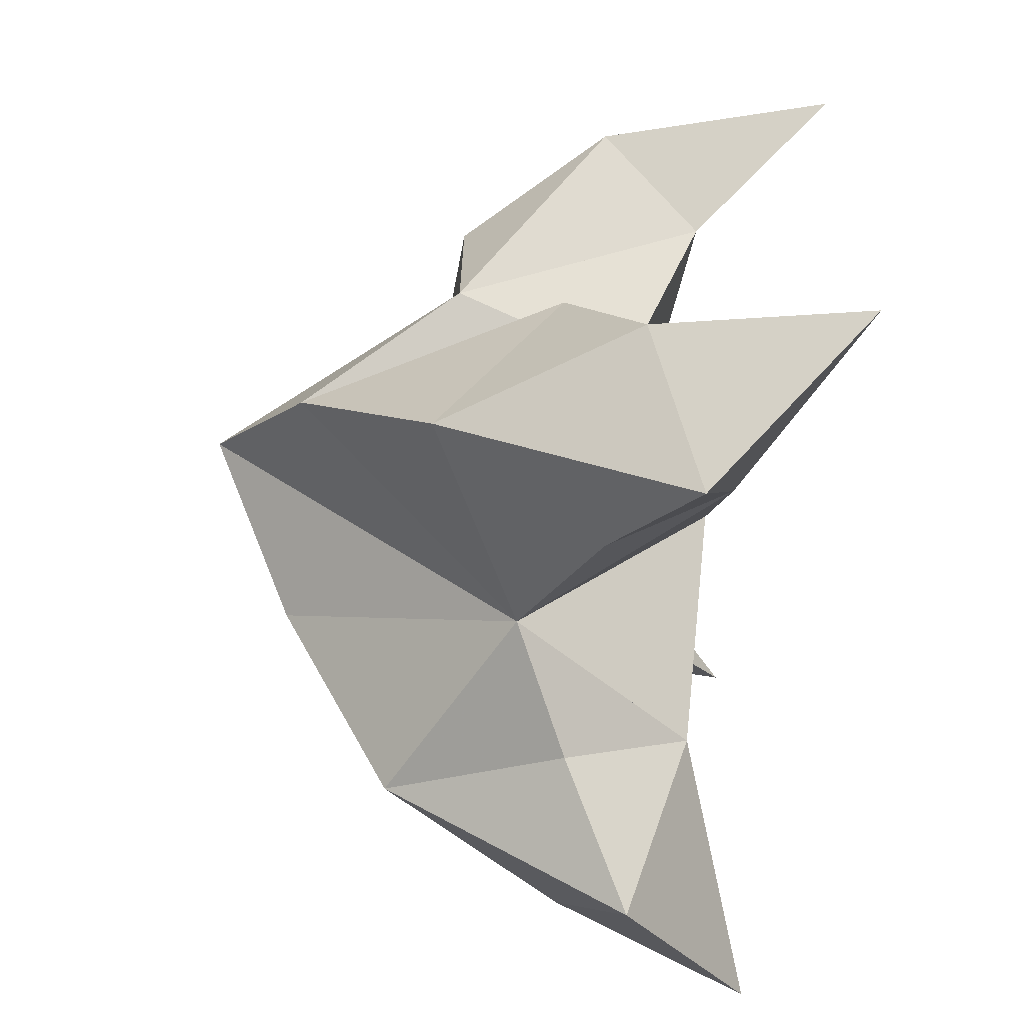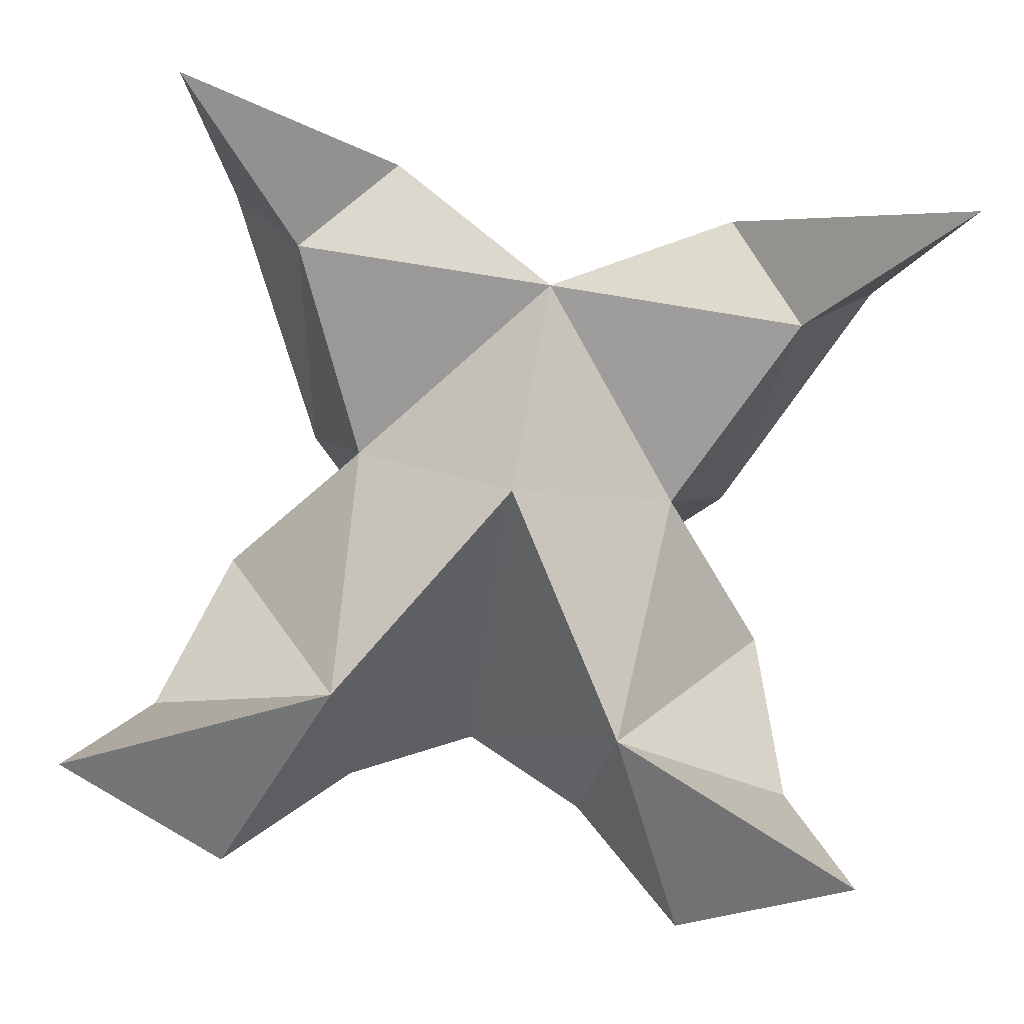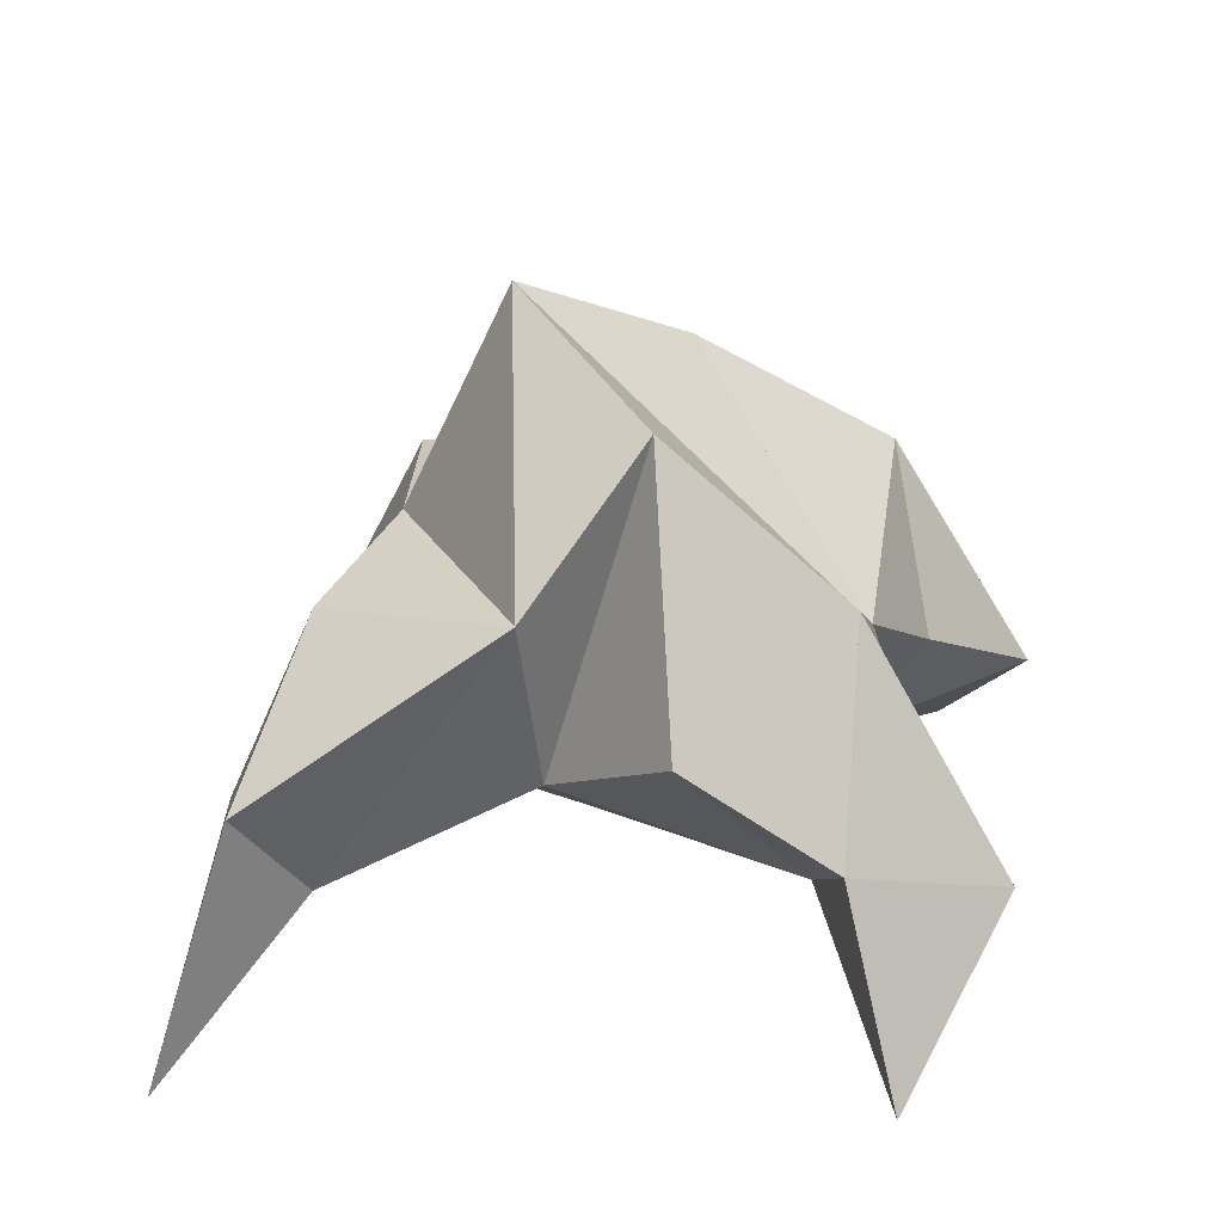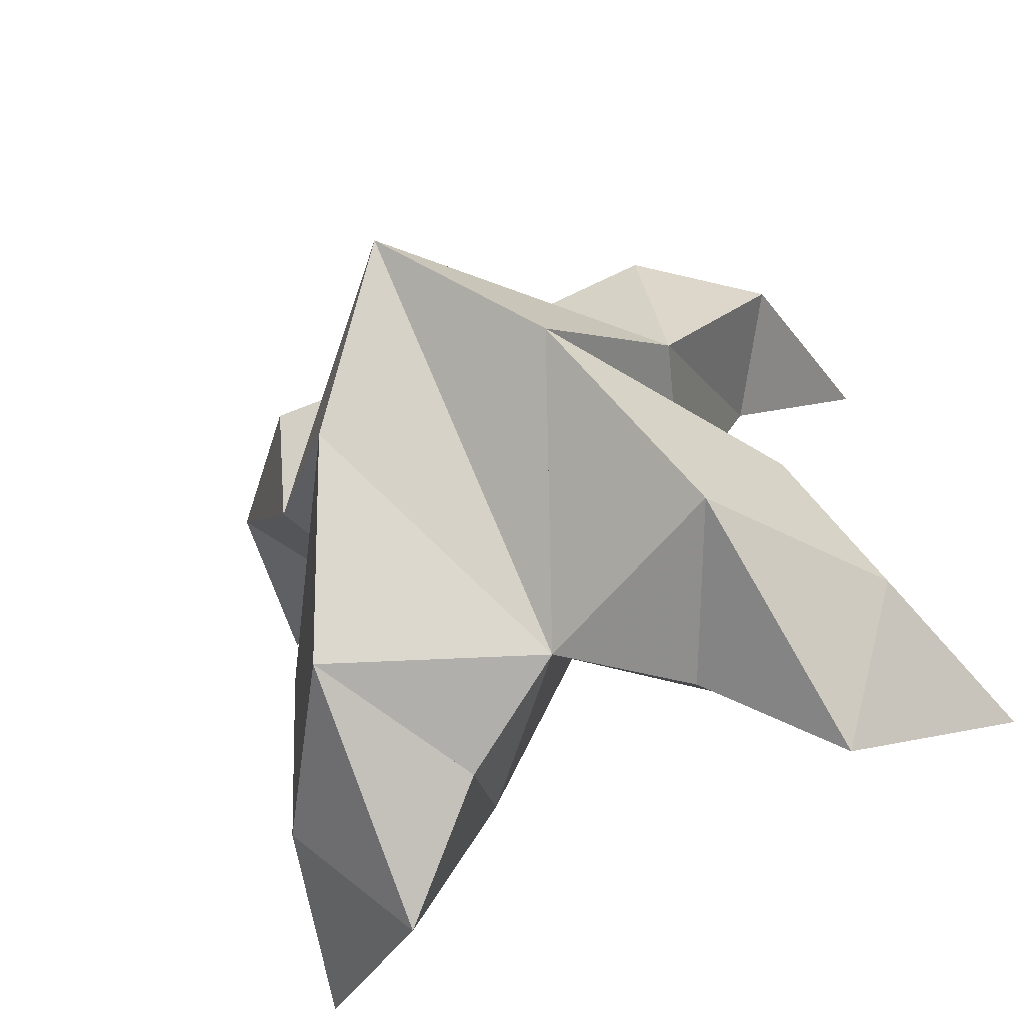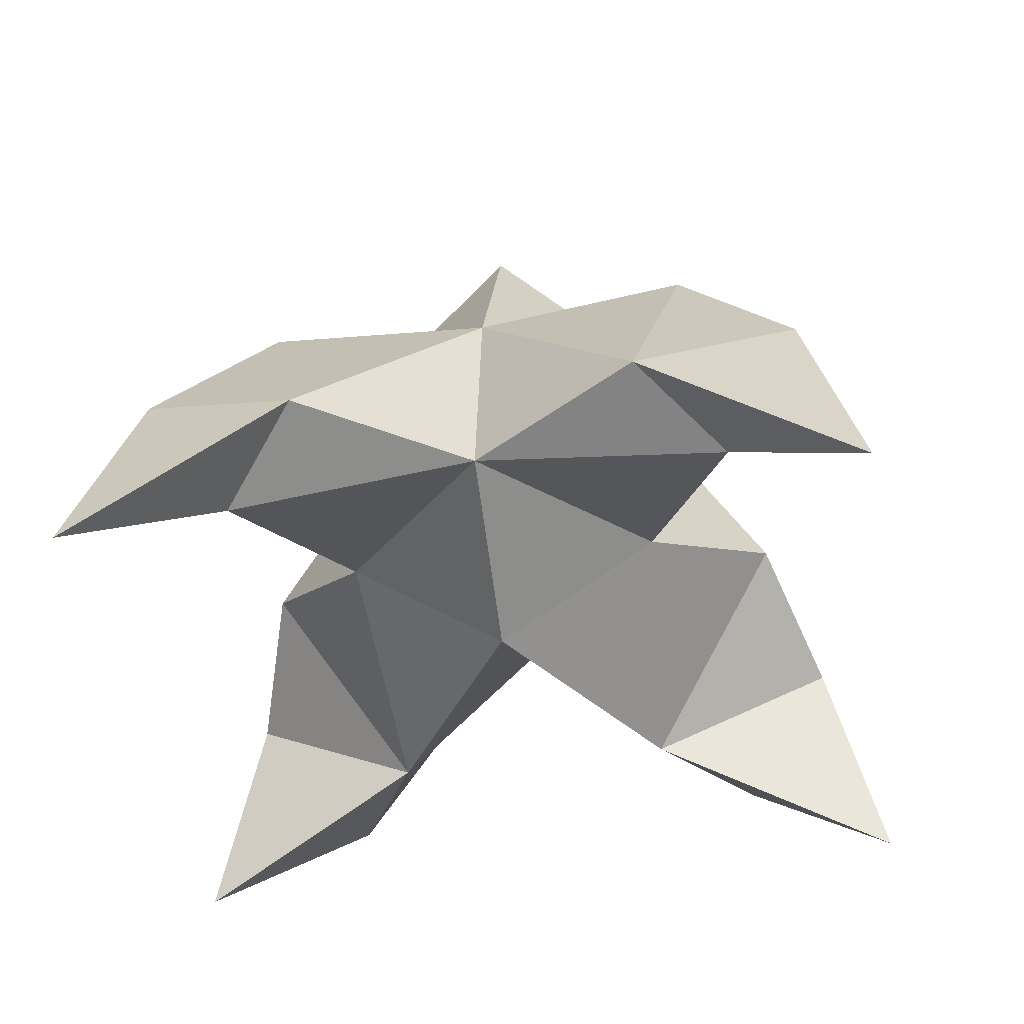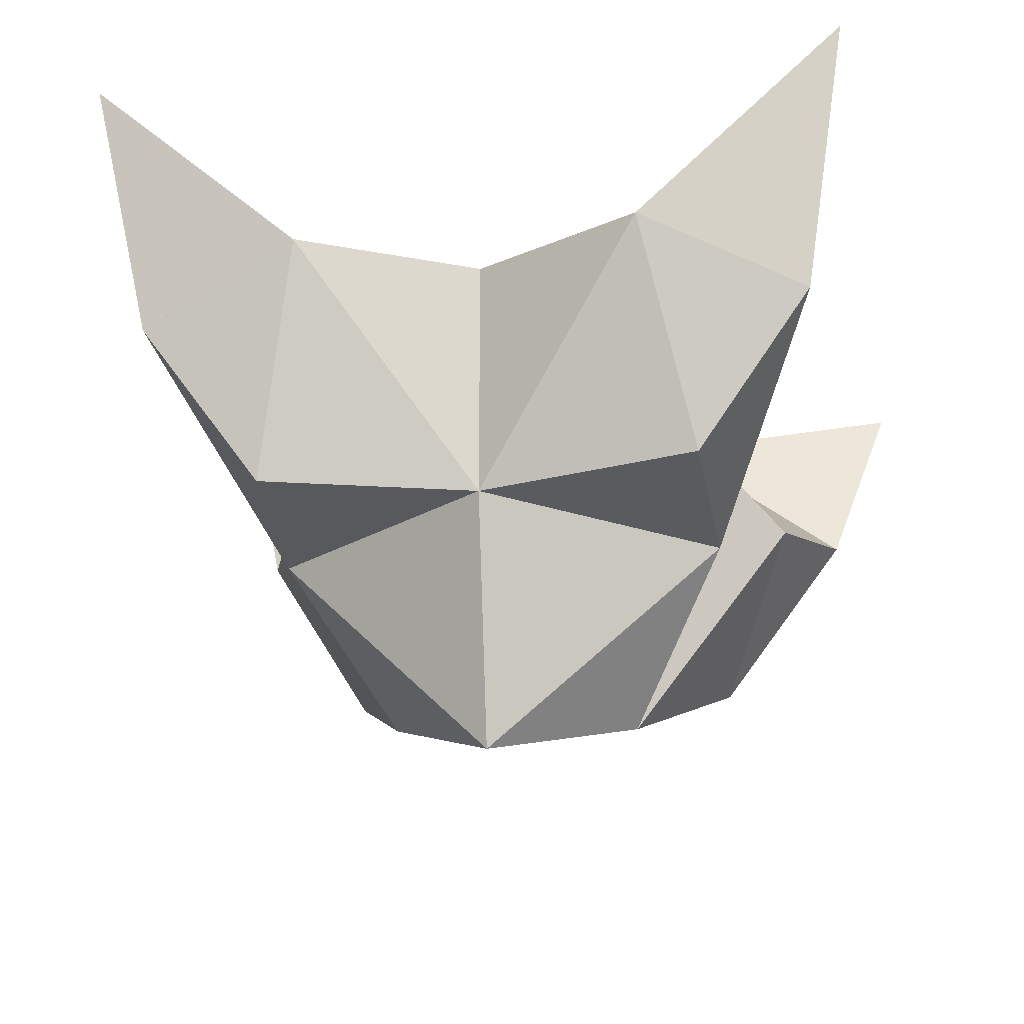
<metadata>
{"format":"obj","ext":"obj","renderer":"f3d","projection":"perspective","resolution":1024,"background":"white","views":[{"elev":-53.7,"azim":-97.5,"up":"+Z"},{"elev":1.3,"azim":-0.7,"up":"+Z"},{"elev":24.4,"azim":107.5,"up":"+Y"},{"elev":-49.9,"azim":-156.7,"up":"+Z"},{"elev":-43.7,"azim":18.2,"up":"+Y"},{"elev":59.5,"azim":-178.3,"up":"+Z"}]}
</metadata>
<code>
v -0.3327 0.1428 0.1414
v -0.3224 0.1736 0.1685
v -0.3491 0.1438 0.1439
v -0.3495 0.1743 0.1729
v -0.3333 0.1688 0.1875
v -0.3456 0.1536 0.1148
v -0.3387 0.1182 0.1592
v -0.3358 0.2069 0.1697
v -0.3321 0.1284 0.1936
v -0.2653 0.1 0.2033
v -0.2996 0.1674 0.1572
v -0.2838 0.1062 0.09545
v -0.2904 0.124 0.1866
v -0.3194 0.1914 0.1426
v -0.3108 0.1716 0.1095
v -0.327 0.1433 0.1035
v -0.3108 0.131 0.08499
v -0.2913 0.1396 0.106
v -0.2952 0.1503 0.1323
v -0.3212 0.121 0.1175
v -0.3112 0.136 0.1571
v -0.2966 0.1678 0.1871
v -0.2759 0.1424 0.1931
v -0.3013 0.1312 0.2046
v -0.3908 0.1001 0.2249
v -0.3742 0.1674 0.1682
v -0.4113 0.1073 0.1156
v -0.3741 0.1237 0.1998
v -0.3611 0.1925 0.1485
v -0.3796 0.1715 0.1194
v -0.3666 0.1424 0.1097
v -0.3879 0.1309 0.09649
v -0.4003 0.1407 0.1222
v -0.3878 0.1514 0.1465
v -0.3687 0.1211 0.1254
v -0.3647 0.1367 0.1655
v -0.3687 0.1663 0.1977
v -0.3861 0.1423 0.21
v -0.3577 0.1312 0.214
f 1 2 4
f 1 2 7
f 1 2 8
f 1 2 14
f 1 2 21
f 1 2 29
f 1 3 4
f 1 3 6
f 1 3 7
f 1 3 29
f 1 4 7
f 1 4 8
f 1 4 29
f 1 6 7
f 1 6 8
f 1 6 14
f 1 6 15
f 1 6 20
f 1 6 29
f 1 7 20
f 1 7 21
f 1 8 14
f 1 8 29
f 1 14 15
f 1 14 19
f 1 14 21
f 1 15 19
f 1 15 20
f 1 19 20
f 1 19 21
f 1 20 21
f 2 4 5
f 2 4 7
f 2 4 8
f 2 4 9
f 2 4 29
f 2 5 8
f 2 5 9
f 2 5 11
f 2 7 9
f 2 7 21
f 2 8 11
f 2 8 14
f 2 8 29
f 2 9 11
f 2 9 21
f 2 11 14
f 2 11 21
f 2 14 21
f 3 4 7
f 3 4 29
f 3 4 36
f 3 6 7
f 3 6 29
f 3 6 30
f 3 6 35
f 3 7 35
f 3 7 36
f 3 29 30
f 3 29 34
f 3 29 36
f 3 30 34
f 3 30 35
f 3 34 35
f 3 34 36
f 3 35 36
f 4 5 8
f 4 5 9
f 4 5 26
f 4 7 9
f 4 7 36
f 4 8 26
f 4 8 29
f 4 9 26
f 4 9 36
f 4 26 29
f 4 26 36
f 4 29 36
f 5 8 11
f 5 8 26
f 5 9 11
f 5 9 22
f 5 9 24
f 5 9 26
f 5 9 37
f 5 9 39
f 5 11 22
f 5 22 24
f 5 26 37
f 5 37 39
f 6 7 20
f 6 7 35
f 6 8 14
f 6 8 29
f 6 14 15
f 6 15 16
f 6 15 20
f 6 16 20
f 6 29 30
f 6 30 31
f 6 30 35
f 6 31 35
f 7 9 21
f 7 9 36
f 7 20 21
f 7 35 36
f 8 11 14
f 8 26 29
f 9 11 13
f 9 11 21
f 9 11 22
f 9 13 21
f 9 13 22
f 9 13 24
f 9 22 24
f 9 26 28
f 9 26 36
f 9 26 37
f 9 28 36
f 9 28 37
f 9 28 39
f 9 37 39
f 10 13 23
f 10 13 24
f 10 23 24
f 11 13 21
f 11 13 22
f 11 13 23
f 11 14 21
f 11 22 23
f 12 17 18
f 12 17 20
f 12 18 20
f 13 22 23
f 13 22 24
f 13 23 24
f 14 15 19
f 14 19 21
f 15 16 17
f 15 16 18
f 15 16 19
f 15 16 20
f 15 17 18
f 15 17 20
f 15 18 19
f 15 18 20
f 15 19 20
f 16 17 18
f 16 17 20
f 16 18 19
f 16 18 20
f 16 19 20
f 17 18 20
f 18 19 20
f 19 20 21
f 22 23 24
f 25 28 38
f 25 28 39
f 25 38 39
f 26 28 36
f 26 28 37
f 26 28 38
f 26 29 36
f 26 37 38
f 27 32 33
f 27 32 35
f 27 33 35
f 28 37 38
f 28 37 39
f 28 38 39
f 29 30 34
f 29 34 36
f 30 31 32
f 30 31 33
f 30 31 34
f 30 31 35
f 30 32 33
f 30 32 35
f 30 33 34
f 30 33 35
f 30 34 35
f 31 32 33
f 31 32 35
f 31 33 34
f 31 33 35
f 31 34 35
f 32 33 35
f 33 34 35
f 34 35 36
f 37 38 39

</code>
